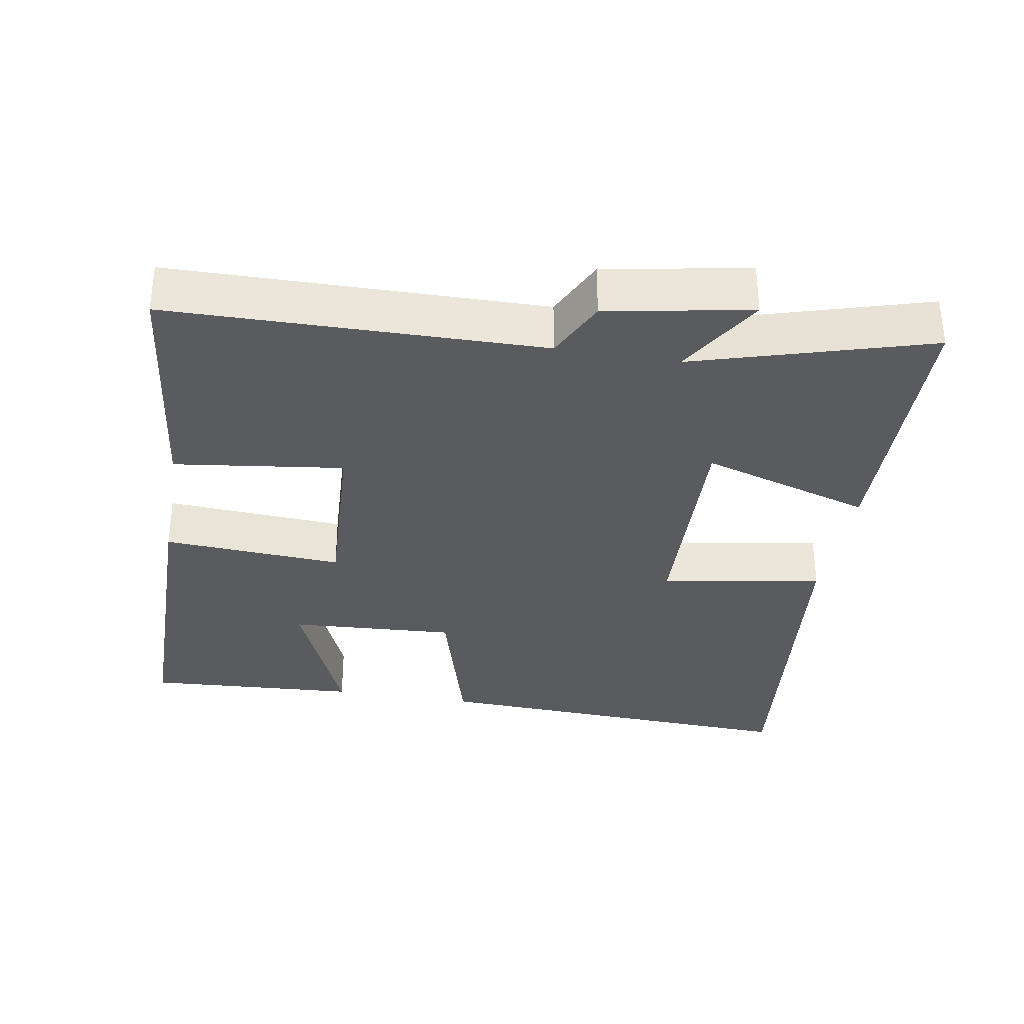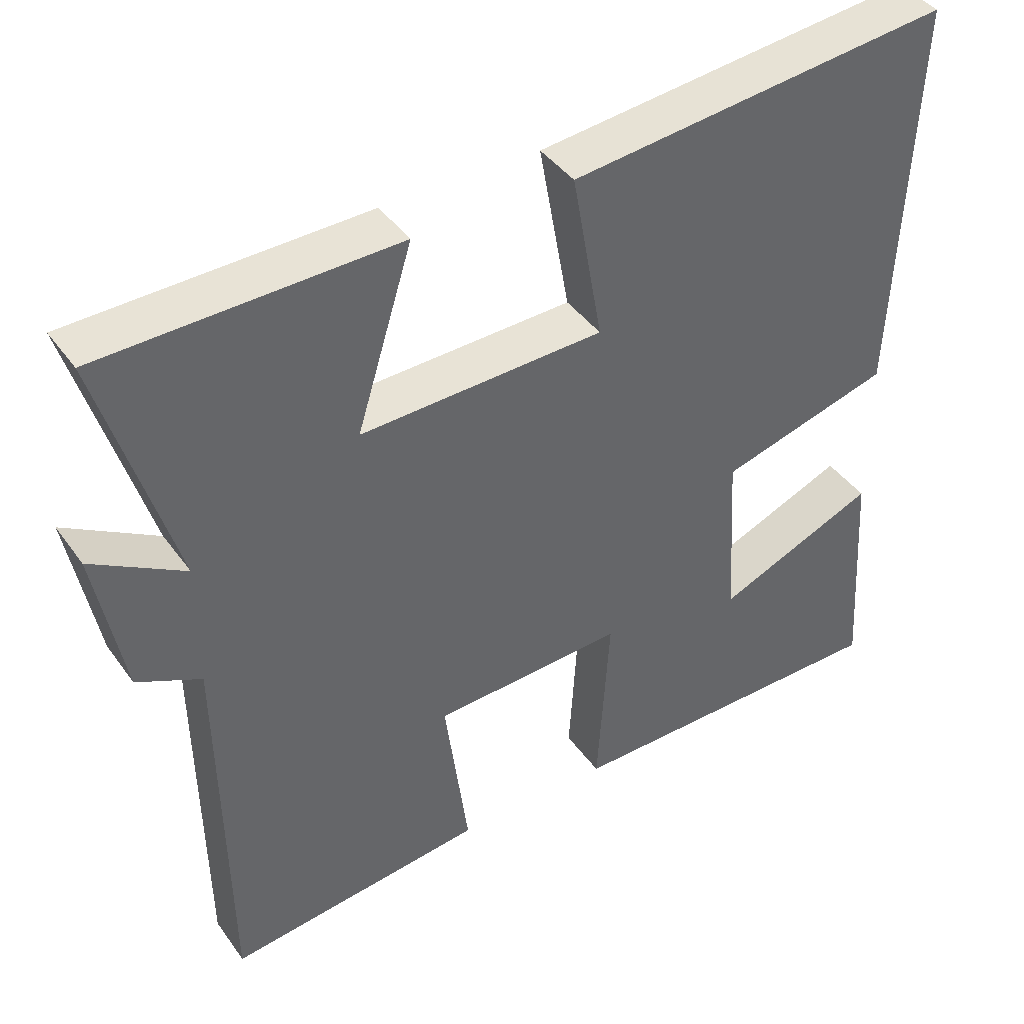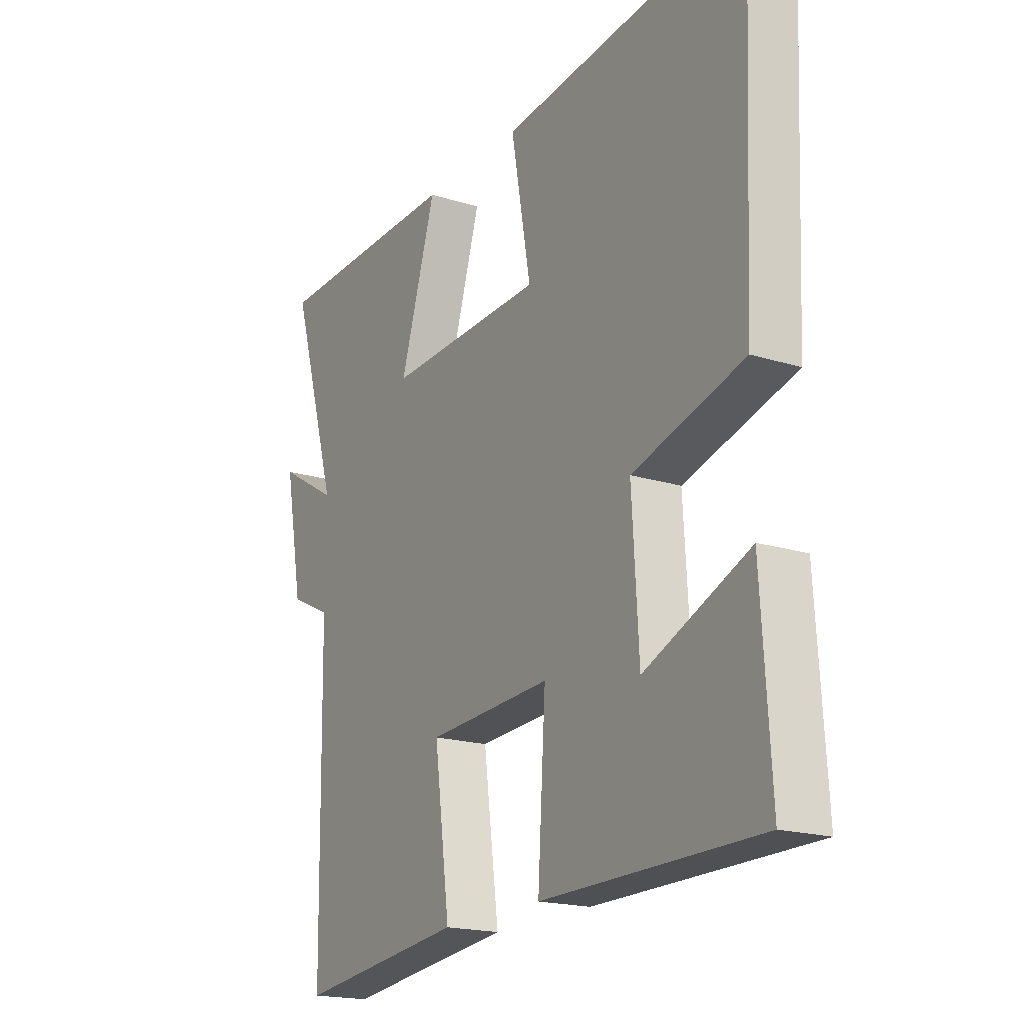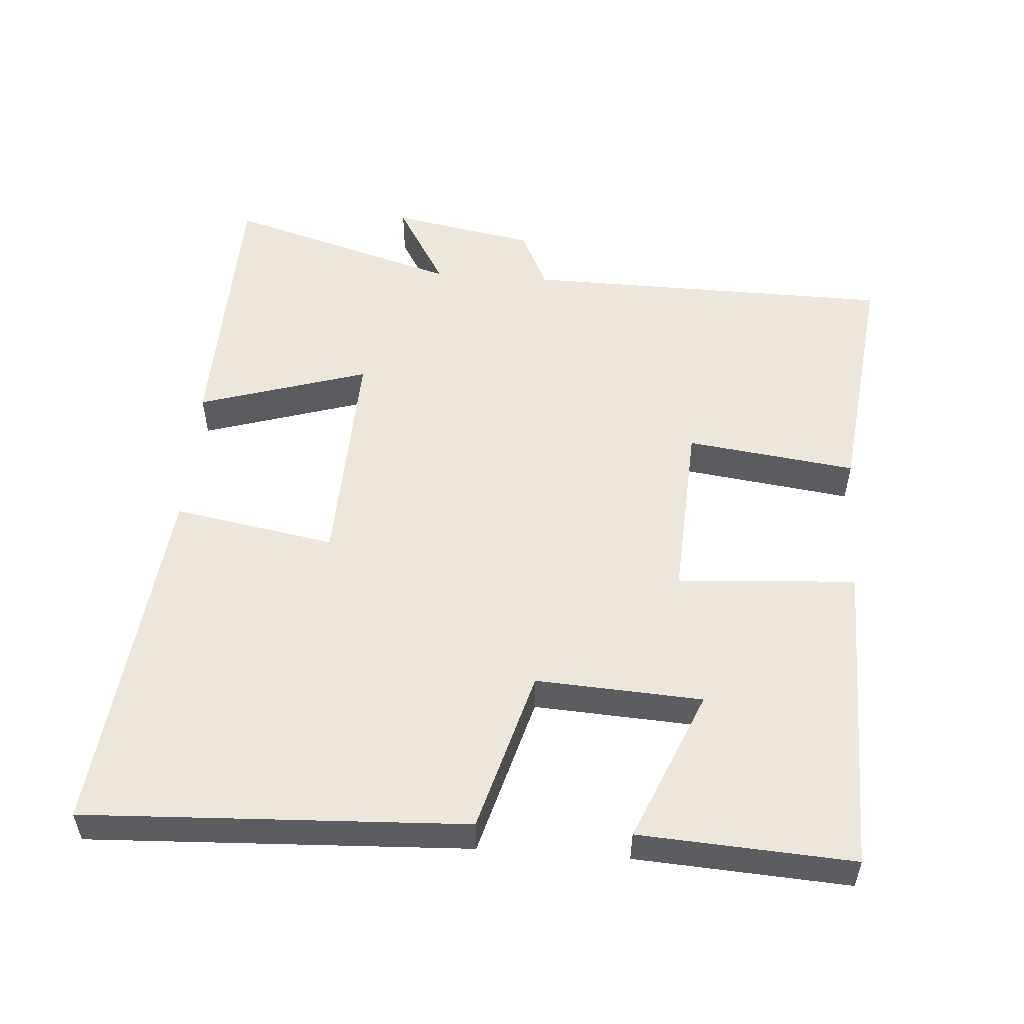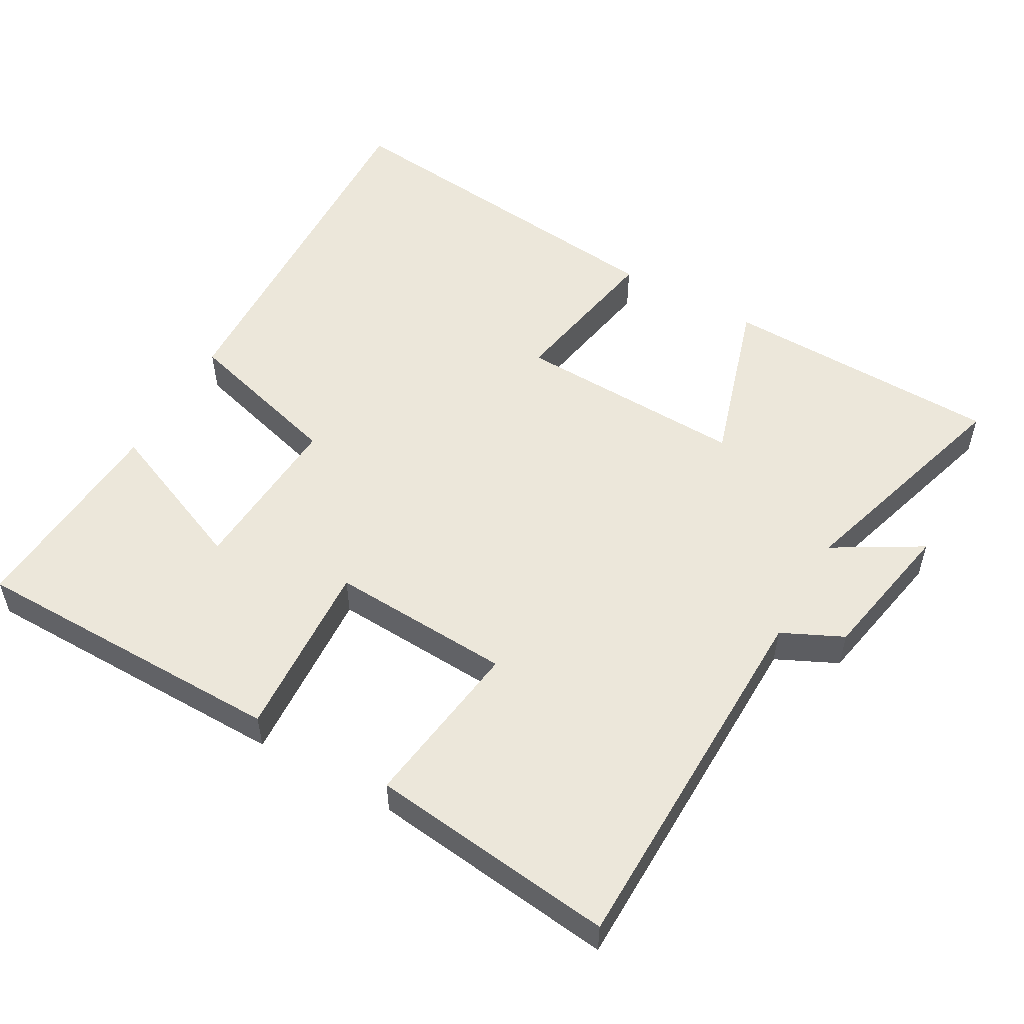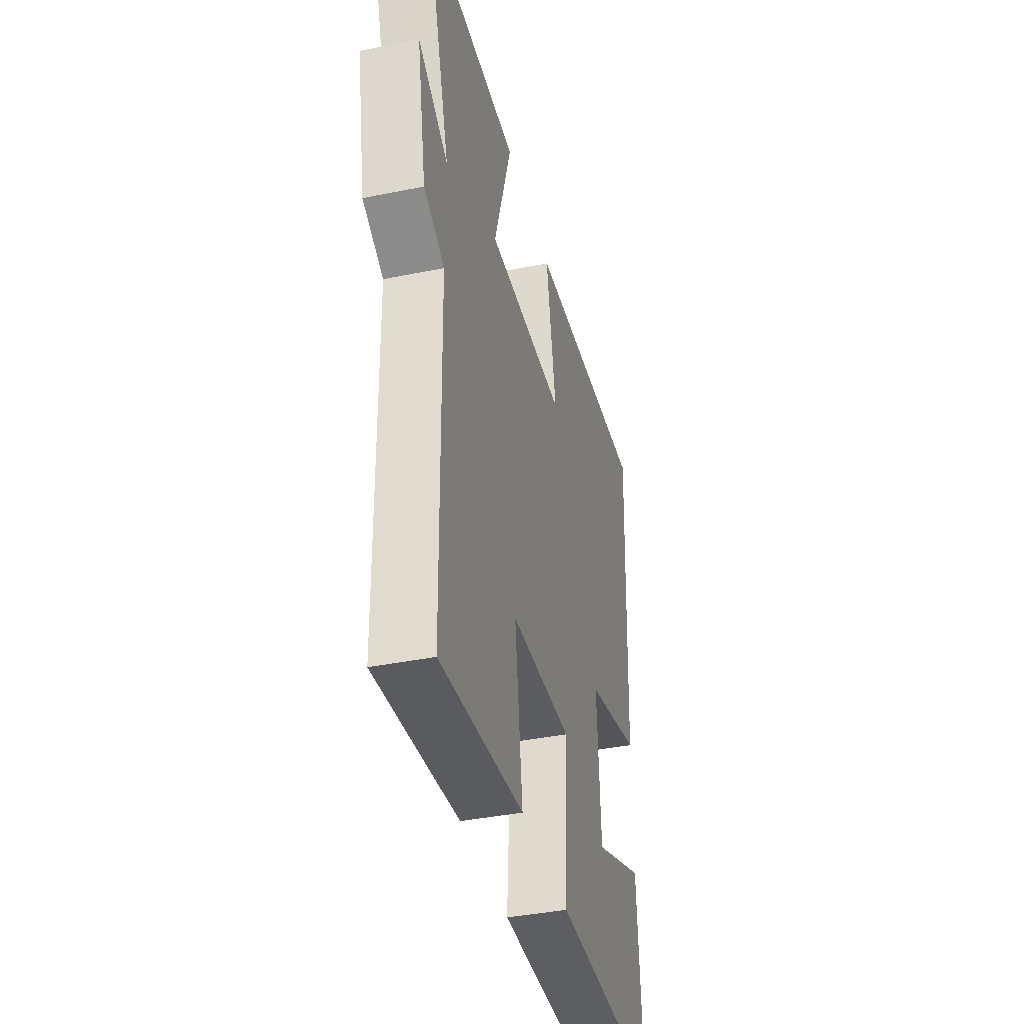
<metadata>
{"format":"obj","ext":"obj","renderer":"f3d","projection":"perspective","resolution":1024,"background":"white","views":[{"elev":-33.2,"azim":-99.8,"up":"+Y"},{"elev":41.5,"azim":-32.4,"up":"+Z"},{"elev":-18.8,"azim":59.2,"up":"+Z"},{"elev":53.1,"azim":94.1,"up":"+Y"},{"elev":53.3,"azim":-150.4,"up":"+Y"},{"elev":-39.9,"azim":-76.0,"up":"+Z"}]}
</metadata>
<code>
v 0.524 0.07 0.556
v 0.5 0.07 0.017
v 0.269 0.07 -0.048
v 0.283 0.07 -0.284
v 0.5 0.07 -0.193
v 0.519 0.07 -0.496
v 0.067 0.07 -0.5
v 0.083 0.07 -0.245
v -0.175 0.07 -0.259
v -0.143 0.07 -0.5
v -0.492 0.07 -0.541
v -0.5 0.07 -0.014
v -0.586 0.07 0.027
v -0.624 0.07 0.231
v -0.5 0.07 0.158
v -0.599 0.07 0.49
v -0.202 0.07 0.5
v -0.277 0.07 0.258
v 0.051 0.07 0.27
v 0.01 0.07 0.5
v 0.524 0 0.556
v 0.5 0 0.017
v 0.269 0 -0.048
v 0.283 0 -0.284
v 0.5 0 -0.193
v 0.519 0 -0.496
v 0.067 0 -0.5
v 0.083 0 -0.245
v -0.175 0 -0.259
v -0.143 0 -0.5
v -0.492 0 -0.541
v -0.5 0 -0.014
v -0.586 0 0.027
v -0.624 0 0.231
v -0.5 0 0.158
v -0.599 0 0.49
v -0.202 0 0.5
v -0.277 0 0.258
v 0.051 0 0.27
v 0.01 0 0.5
f 1 2 3
f 20 1 3
f 19 20 3
f 18 19 3 4
f 15 16 17 18
f 15 18 4
f 12 13 14 15
f 11 12 15
f 10 11 15
f 9 10 15
f 8 9 15
f 8 15 4
f 7 8 4
f 4 5 6 7
f 23 22 21
f 23 21 40
f 23 40 39
f 24 23 39 38
f 38 37 36 35
f 24 38 35
f 35 34 33 32
f 35 32 31
f 35 31 30
f 35 30 29
f 35 29 28
f 24 35 28
f 24 28 27
f 27 26 25 24
f 1 21 22 2
f 2 22 23 3
f 3 23 24 4
f 4 24 25 5
f 5 25 26 6
f 6 26 27 7
f 7 27 28 8
f 8 28 29 9
f 9 29 30 10
f 10 30 31 11
f 11 31 32 12
f 12 32 33 13
f 13 33 34 14
f 14 34 35 15
f 15 35 36 16
f 16 36 37 17
f 17 37 38 18
f 18 38 39 19
f 19 39 40 20
f 20 40 21 1

</code>
